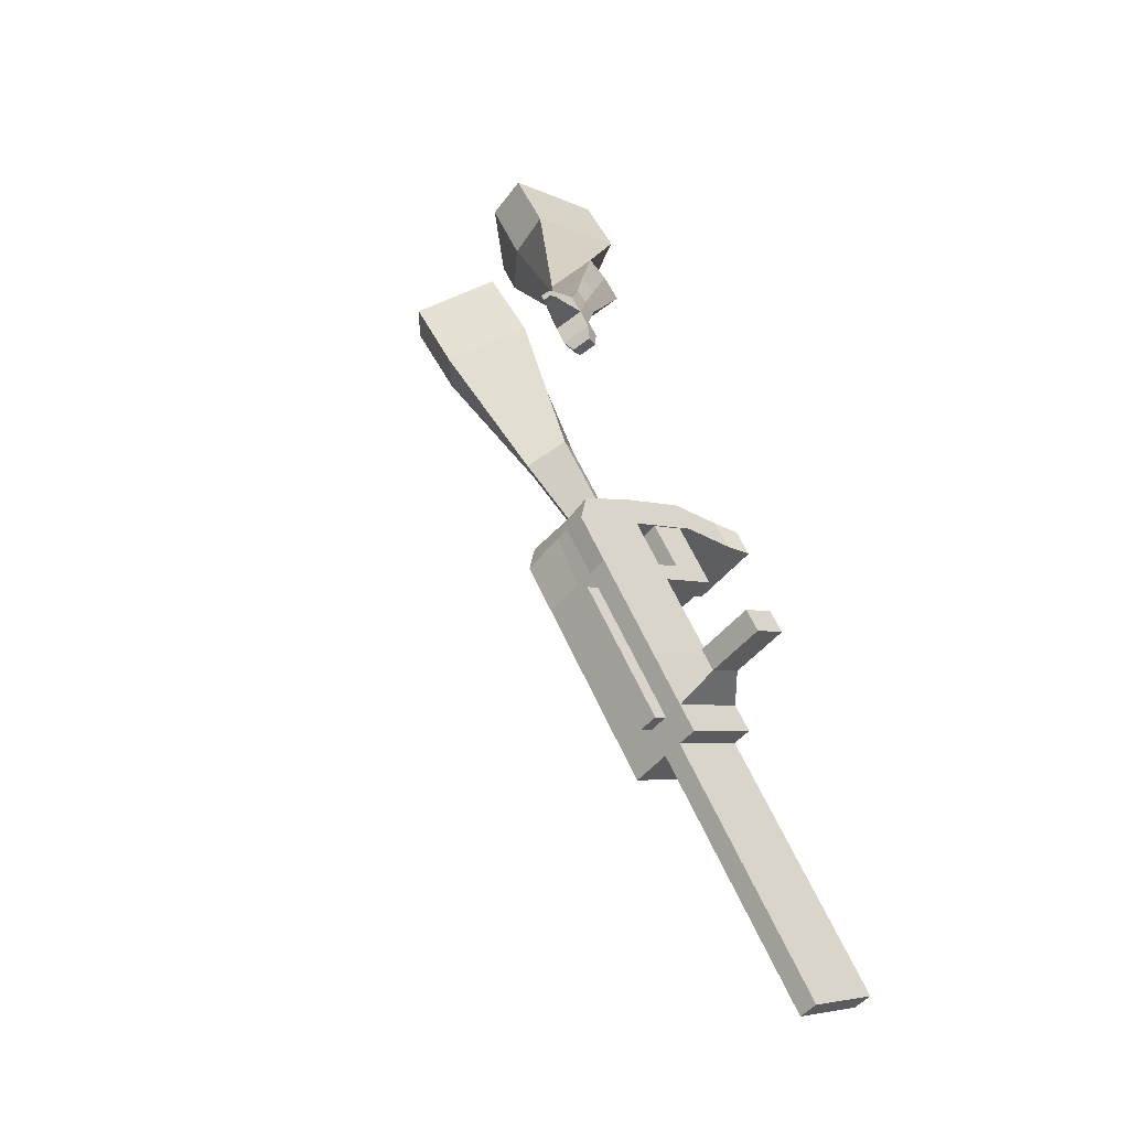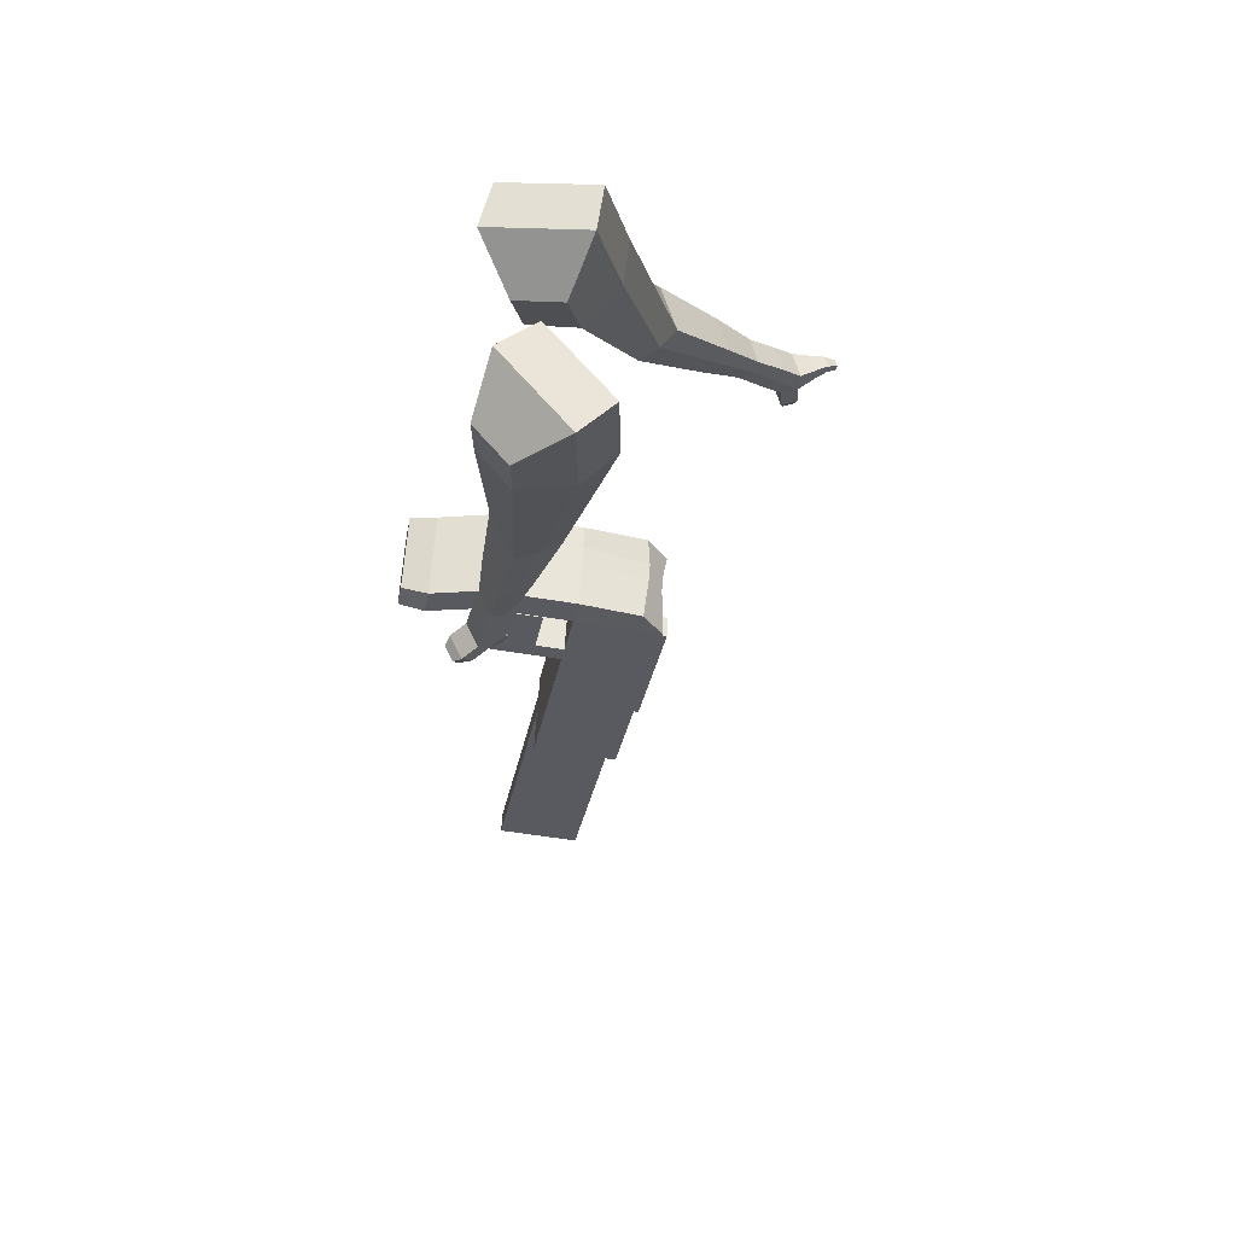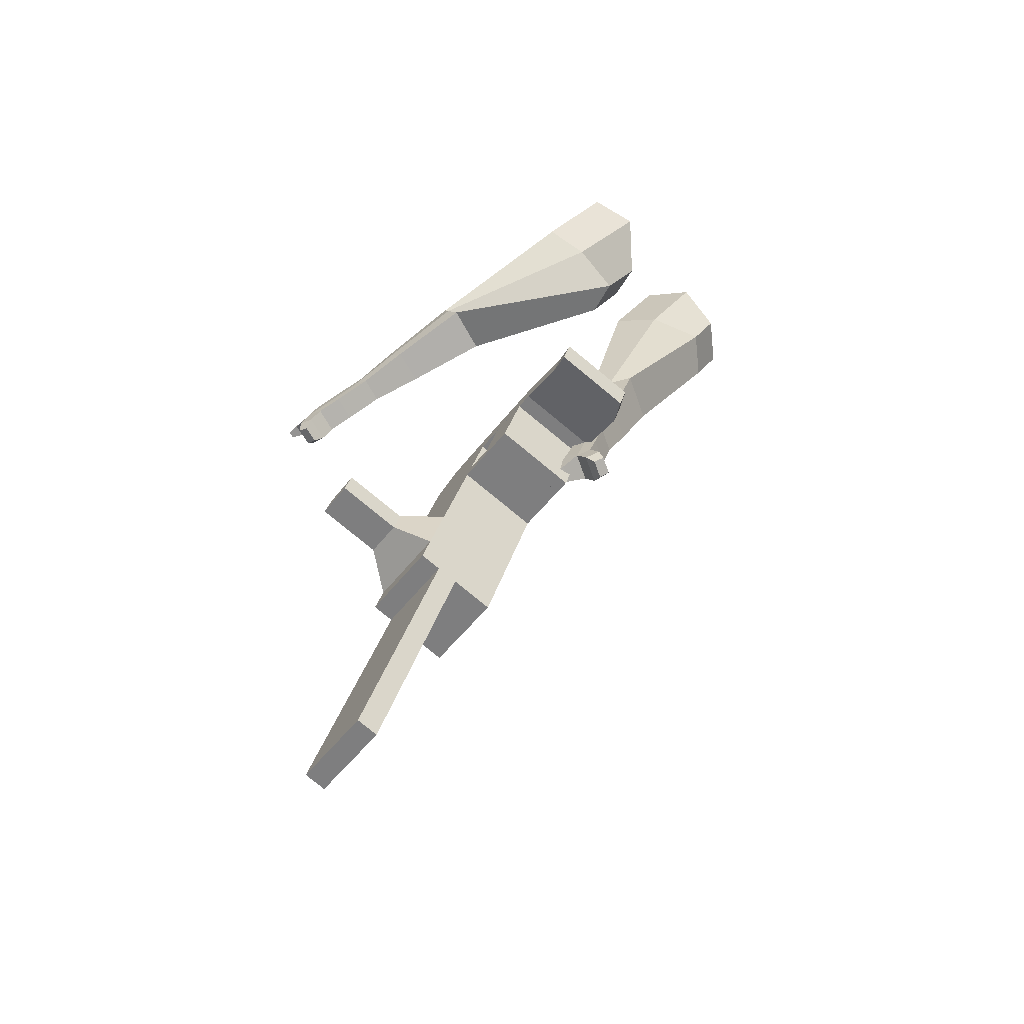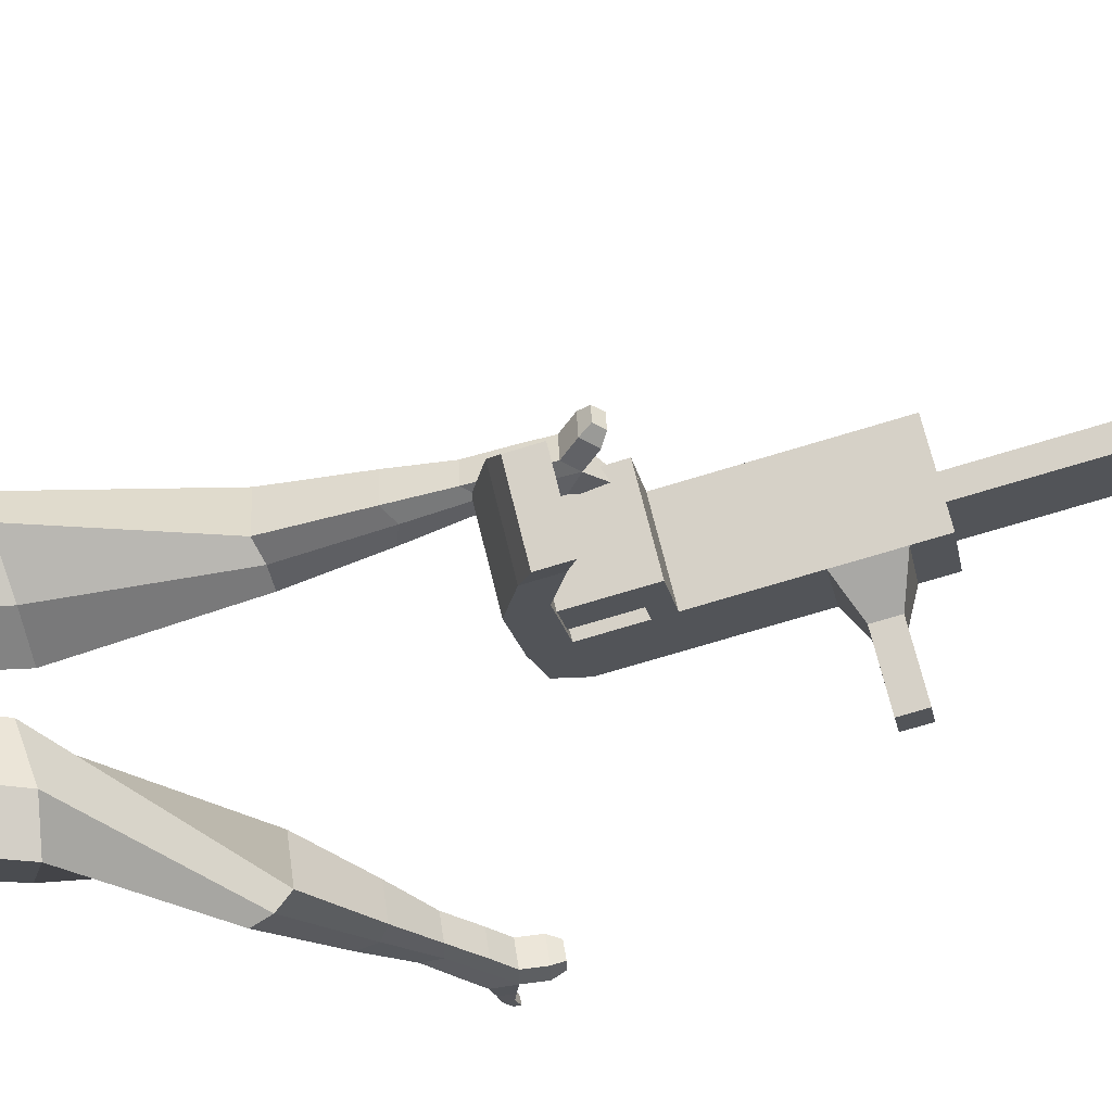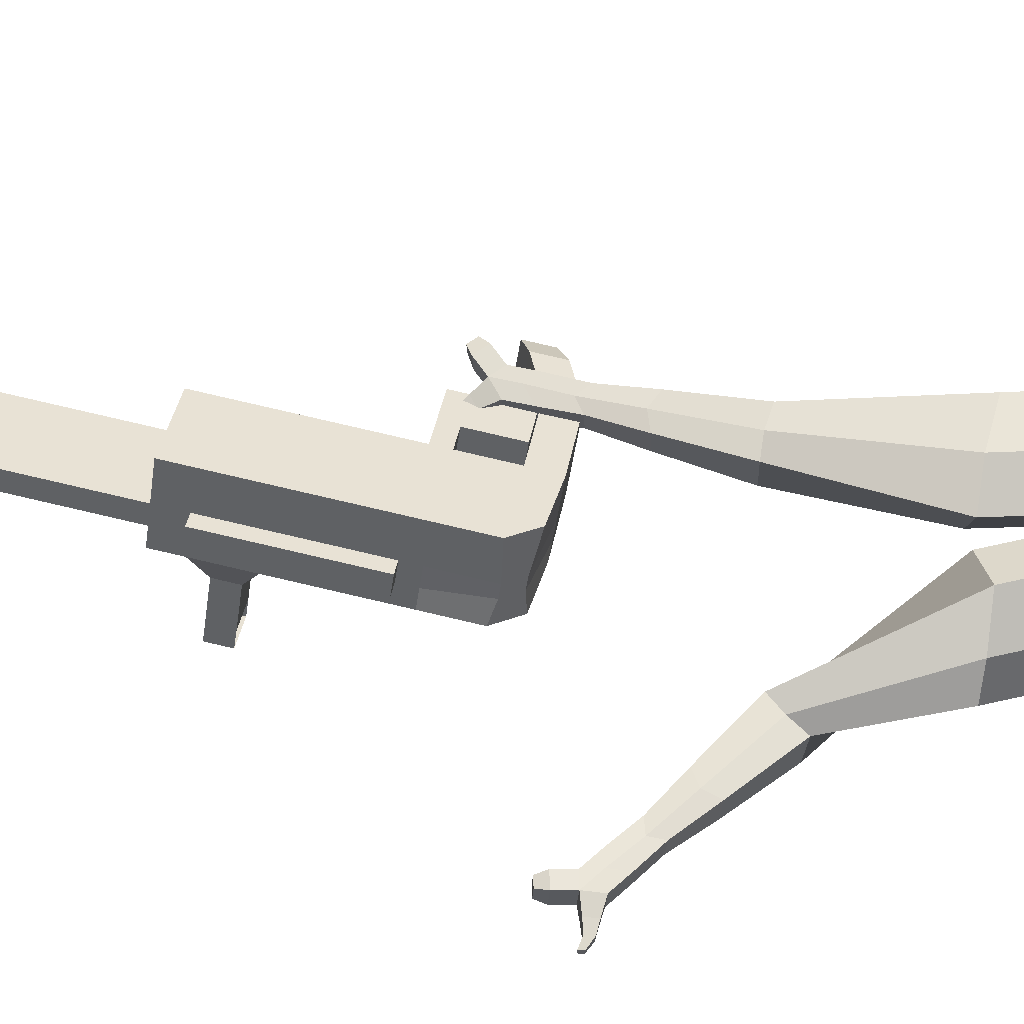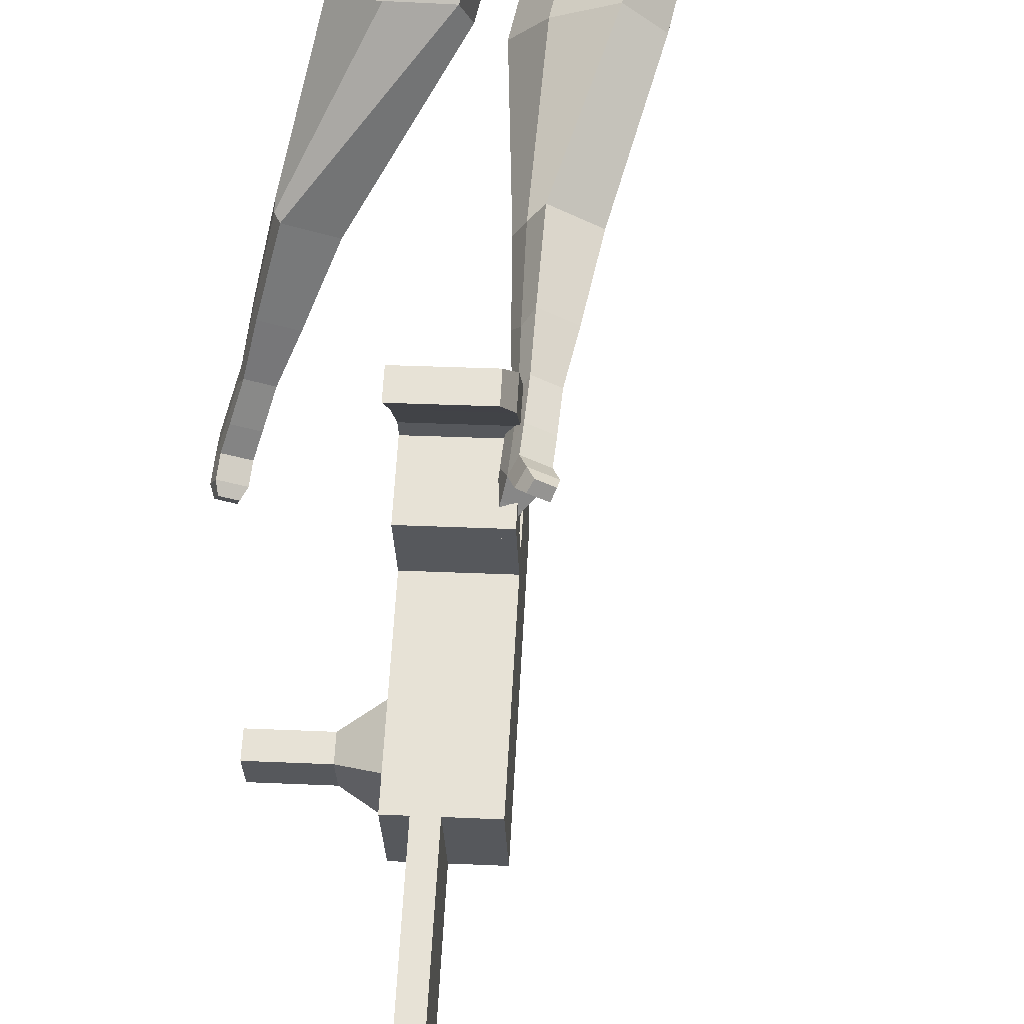
<metadata>
{"format":"obj","ext":"obj","renderer":"f3d","projection":"perspective","resolution":1024,"background":"white","views":[{"elev":-18.6,"azim":45.0,"up":"+Z"},{"elev":34.3,"azim":-89.0,"up":"+Z"},{"elev":-39.0,"azim":144.7,"up":"+Z"},{"elev":67.5,"azim":52.5,"up":"+Y"},{"elev":-47.3,"azim":-122.2,"up":"+Y"},{"elev":72.7,"azim":159.0,"up":"+Y"}]}
</metadata>
<code>
o Cube.046_Cube.010
v 250.1 519.7 -1168
v 257.3 303.2 -1209
v 339.2 559.6 -1366
v 346.4 343.1 -1407
v 48.62 529.6 -1257
v 55.79 313.1 -1298
v 137.7 569.5 -1455
v 144.9 353 -1495
v 127.4 464.8 -896.4
v 134.6 248.2 -936.9
v -66.87 258.2 -1026
v -74.03 474.7 -985.2
v 71.93 439.9 -773.3
v 79.1 223.4 -813.8
v -122.4 233.3 -902.6
v -129.5 449.8 -862.1
v 39.13 425.2 -700.5
v 49.98 270.1 -742.1
v -151.5 280.1 -830.9
v -162.3 435.1 -789.4
v 64.78 655.8 -732.9
v -136.7 665.7 -821.7
v 31.99 641.1 -660.2
v -169.5 651 -749
v 146.6 473.3 -938.9
v 153.7 256.8 -979.4
v -54.9 483.3 -1028
v -47.73 266.7 -1068
v 125.1 536.2 -883
v -76.4 546.2 -971.9
v 144.2 544.8 -925.5
v -57.26 554.8 -1014
v 121.6 639.9 -863.7
v -79.84 649.9 -952.5
v 140.8 648.5 -906.1
v -60.7 658.5 -994.9
v 70.81 511.9 -762.7
v -130.7 521.9 -851.5
v 67.38 615.6 -743.3
v -134.1 625.6 -832.1
v 81.03 799.4 -753.7
v -120.4 809.4 -842.5
v 48.24 784.7 -681
v -153.2 794.7 -769.8
v 307.7 545.5 -1296
v 314.9 329 -1337
v 106.3 555.5 -1385
v 113.4 338.9 -1426
v 238.4 564.6 -1411
v 245.6 348 -1451
v 149.4 524.7 -1213
v 156.5 308.1 -1253
v 26.7 469.7 -940.8
v 33.87 253.2 -981.3
v -28.81 444.9 -817.7
v -18.18 235.5 -842.9
v -61.6 430.2 -745
v -37.81 267.1 -794.6
v -35.96 660.7 -777.3
v -68.75 646 -704.6
v 53.01 261.8 -1024
v 45.84 478.3 -983.3
v 24.33 541.2 -927.5
v 43.47 549.8 -969.9
v 20.9 644.9 -908.1
v 40.04 653.5 -950.5
v -29.92 516.9 -807.1
v -33.36 620.6 -787.7
v -19.7 804.4 -798.1
v -52.5 789.7 -725.4
v 214.2 333.9 -1381
v 207 550.5 -1341
v 288.8 562.1 -1388
v 206.9 305.6 -1231
v 84.24 250.7 -959.1
v 15.78 233.9 -827.9
v -3.847 265.4 -779.6
v 96.21 475.8 -961.1
v 93.84 547.3 -947.7
v 90.41 651 -928.3
v 257.4 548 -1319
v 296 345.5 -1429
v 199.7 522.2 -1191
v 77.07 467.2 -918.6
v 21.56 442.4 -795.5
v -11.24 427.7 -722.7
v 14.41 658.2 -755.1
v -18.38 643.6 -682.4
v 103.4 259.3 -1002
v 74.7 538.7 -905.3
v 71.27 642.4 -885.9
v 20.45 514.4 -784.9
v 17.01 618.1 -765.5
v 30.67 801.9 -775.9
v -2.128 787.2 -703.2
v 264.5 331.5 -1359
v 104.7 218.7 -1009
v 54.35 221.2 -1031
v 265.9 290.9 -1367
v 215.5 293.4 -1389
v 157.9 267.6 -1261
v 208.2 265.1 -1239
v 378.6 473.7 -1235
v 353.1 462.3 -1178
v 356.3 366.6 -1196
v 381.8 378 -1252
v 422.1 471.6 -1215
v 396.6 460.2 -1159
v 399.8 364.4 -1177
v 425.3 375.8 -1233
v 488.8 468.3 -1186
v 463.3 456.9 -1129
v 466.4 361.1 -1147
v 491.9 372.5 -1204
v 531.6 466.2 -1167
v 506.1 454.8 -1111
v 509.3 359 -1128
v 534.8 370.4 -1185
v 588.7 476.6 -2078
v 538.3 479.1 -2100
v 531.1 695.7 -2060
v 581.5 693.2 -2037
v 3.211 872.8 -802.1
v -89.61 877.4 -843
v -27.01 859.3 -735.1
v -119.8 863.9 -776
v 65.82 854.7 -694.1
v 96.03 868.2 -761.2
v 49.62 870.5 -781.6
v 19.41 857 -714.6
f 45 46 4 3
f 49 50 8 7
f 47 48 6 5
f 26 25 9 10
f 72 47 5 51
f 96 46 2 74
f 10 9 13 14
f 84 9 29 90
f 89 26 10 75
f 27 28 11 12
f 76 14 18 77
f 75 10 14 76
f 12 11 15 16
f 53 12 16 55
f 86 77 18 17
f 16 15 19 20
f 16 20 24 22
f 14 13 17 18
f 59 22 42 69
f 86 17 23 88
f 17 13 21 23
f 55 16 22 59
f 5 6 28 27
f 74 2 26 89
f 51 5 27 62
f 2 1 25 26
f 32 30 34 36
f 62 27 32 64
f 27 12 30 32
f 9 25 31 29
f 66 36 34 65
f 90 29 37 92
f 64 32 36 66
f 29 31 35 33
f 92 37 39 93
f 29 33 39 37
f 34 30 38 40
f 65 34 40 68
f 69 42 124 123
f 23 21 41 43
f 88 23 43 95
f 22 24 44 42
f 82 4 46 96
f 49 7 47 72
f 7 8 48 47
f 46 45 103 106
f 73 49 72 81
f 8 50 71 48
f 24 60 70 44
f 42 44 126 124
f 91 65 68 93
f 38 67 68 40
f 79 64 66 80
f 30 63 67 38
f 80 66 65 91
f 78 62 64 79
f 83 51 62 78
f 6 52 61 28
f 85 55 59 87
f 20 57 60 24
f 87 59 69 94
f 20 19 58 57
f 84 53 55 85
f 11 54 56 15
f 15 56 58 19
f 28 61 54 11
f 12 53 63 30
f 48 71 52 6
f 81 72 51 83
f 50 49 121 120
f 3 4 82 73
f 45 81 83 1
f 9 84 85 13
f 21 87 94 41
f 13 85 87 21
f 1 83 78 25
f 25 78 79 31
f 35 80 91 33
f 31 79 80 35
f 33 91 93 39
f 70 95 130 125
f 3 73 81 45
f 50 82 96 71
f 60 88 95 70
f 67 92 93 68
f 63 90 92 67
f 52 71 100 101
f 57 86 88 60
f 57 58 77 86
f 54 75 76 56
f 56 76 77 58
f 61 89 75 54
f 53 84 90 63
f 89 61 98 97
f 101 102 97 98
f 100 99 102 101
f 61 52 101 98
f 74 89 97 102
f 71 96 99 100
f 96 74 102 99
f 106 103 107 110
f 1 2 105 104
f 2 46 106 105
f 45 1 104 103
f 109 110 114 113
f 104 105 109 108
f 105 106 110 109
f 103 104 108 107
f 113 114 118 117
f 107 108 112 111
f 110 107 111 114
f 108 109 113 112
f 116 117 118 115
f 111 112 116 115
f 114 111 115 118
f 122 119 120 121
f 82 50 120 119
f 73 82 119 122
f 49 73 122 121
f 123 124 126 125
f 129 123 125 130
f 128 129 130 127
f 95 43 127 130
f 94 69 123 129
f 43 41 128 127
f 44 70 125 126
f 41 94 129 128
o Cube.048_Cube.024
v -553.3 489.6 167.2
v -700.3 328.4 63.32
v -414.9 491.1 -30.95
v -561.8 328.4 -136.6
v -688.2 630.7 2.245
v -763.6 548.1 -51.01
v -617.2 631.5 -99.35
v -692.4 548.5 -152.2
v -367.5 460.5 -484.8
v -274.7 517.5 -420.1
v -338.9 626.5 -424.1
v -431.6 569.6 -488.8
v -265.8 533.2 -661.6
v -197.6 575.1 -614.1
v -244.8 655.2 -617
v -313 613.4 -664.6
v -201.7 581.4 -771.3
v -151.9 612 -736.6
v -186.4 670.5 -738.8
v -236.2 640 -773.5
v -487.2 585.8 -58.34
v -643 413.8 -168.7
v -634.2 584.4 152
v -790.3 413.3 41.71
v -301.4 575 -424.9
v -399.8 514.6 -493.6
v -210.5 620.9 -630.3
v -282.9 576.4 -680.8
v -155.3 648.6 -759.9
v -208.1 616.1 -796.8
v -157.2 600.5 -852
v -107.3 631.1 -817.3
v -109.1 675 -849.2
v -162 642.5 -886.1
v -190.3 665.2 -861.5
v -140.5 695.8 -826.7
v -125.8 615.4 -910.1
v -76 646 -875.3
v -77.8 689.9 -907.3
v -130.7 657.4 -944.2
v -159 680.1 -919.5
v -109.2 710.7 -884.8
v -85.37 608.8 -938.5
v -53.31 628.5 -916.2
v -54.47 656.8 -936.7
v -88.51 635.9 -960.5
v -130 698.7 -981.5
v -158.3 721.5 -956.9
v -108.5 752 -922.1
v -77.13 731.2 -944.6
v -58.36 603 -958.2
v -36.74 616.3 -943.1
v -37.52 635.3 -957
v -60.47 621.2 -973
v -35.68 607.5 -983.8
v -22.17 615.8 -974.4
v -22.66 627.7 -983
v -37 618.9 -993
v -125.8 730.1 -991.5
v -144.6 745.2 -975.1
v -111.5 765.6 -952
v -90.62 751.7 -967
v -259.4 599.5 338
v -314.1 365 358.4
v -113.8 544.8 153.2
v -171.2 315.2 170
v -424.9 560.9 147.1
v -453 440.6 157.6
v -346.3 538.4 50.21
v -379.7 415.1 60.99
v -13.76 207.4 -132.4
v 91.27 248.4 -75.71
v 106.6 335.6 -164.9
v 3.506 295.5 -221.6
v 117.6 84.12 -252.6
v 195.2 112.3 -209.7
v 207.9 177.1 -275.3
v 130.3 148.9 -318.2
v 201.8 8.999 -328.3
v 258.5 29.62 -297
v 267.8 76.98 -344.9
v 211.1 56.36 -376.3
v -208.5 575.9 91.23
v -277.3 327.1 110
v -370.9 628.9 288.3
v -429 379.9 310
v 106.7 287.4 -119.9
v -5.387 246.6 -181.9
v 214 133.3 -251.3
v 131.6 103.4 -296.9
v 279.4 36.27 -334.6
v 219.2 14.37 -367.9
v 251.6 -54.65 -376.6
v 308.3 -34.03 -345.2
v 335.3 -29.77 -392.2
v 275.1 -51.66 -425.5
v 266 -9.306 -432.4
v 322.7 11.31 -401
v 287.6 -99.47 -412.2
v 344.3 -78.85 -380.8
v 371.3 -74.58 -427.8
v 311 -96.47 -461.1
v 302 -54.12 -468
v 358.7 -33.5 -436.7
v 316.4 -140.2 -411.1
v 352.9 -127 -390.9
v 370.2 -124.2 -421.2
v 331.5 -138.3 -442.6
v 338.6 -98.48 -509.5
v 329.5 -56.13 -516.5
v 386.2 -35.51 -485.1
v 398.8 -76.59 -476.3
v 334.7 -168.7 -410.1
v 359.3 -159.8 -396.5
v 371 -157.9 -416.9
v 344.9 -167.4 -431.3
v 356.2 -193.5 -420.7
v 371.6 -187.9 -412.2
v 378.9 -186.8 -424.9
v 362.6 -192.7 -434
v 361.7 -88.91 -531.4
v 355.6 -60.75 -536
v 393.3 -47.04 -515.1
v 401.7 -74.35 -509.2
f 131 132 134 133
f 138 137 141 142
f 137 138 136 135
f 153 154 132 131
f 151 137 135 153
f 152 134 132 154
f 142 141 145 146
f 151 133 140 155
f 152 138 142 156
f 133 134 139 140
f 158 146 150 160
f 155 140 144 157
f 156 142 146 158
f 140 139 143 144
f 149 159 163 166
f 144 143 147 148
f 146 145 149 150
f 157 144 148 159
f 145 157 159 149
f 148 147 161 162
f 139 156 158 143
f 141 155 157 145
f 143 158 160 147
f 134 152 156 139
f 137 151 155 141
f 138 152 154 136
f 133 151 153 131
f 135 136 154 153
f 165 166 172 171
f 161 164 170 167
f 150 149 166 165
f 159 148 162 163
f 147 160 164 161
f 160 150 165 164
f 172 169 180 179
f 168 167 173 174
f 163 162 168 169
f 166 163 169 172
f 164 165 171 170
f 162 161 167 168
f 176 175 183 184
f 167 170 176 173
f 169 168 174 175
f 170 169 175 176
f 179 180 192 191
f 170 171 178 177
f 171 172 179 178
f 169 170 177 180
f 184 183 187 188
f 175 174 182 183
f 173 176 184 181
f 174 173 181 182
f 186 185 188 187
f 183 182 186 187
f 181 184 188 185
f 182 181 185 186
f 192 189 190 191
f 177 178 190 189
f 180 177 189 192
f 178 179 191 190
f 193 194 196 195
f 200 199 203 204
f 199 200 198 197
f 215 216 194 193
f 213 199 197 215
f 214 196 194 216
f 204 203 207 208
f 213 195 202 217
f 214 200 204 218
f 195 196 201 202
f 220 208 212 222
f 217 202 206 219
f 218 204 208 220
f 202 201 205 206
f 211 221 225 228
f 206 205 209 210
f 208 207 211 212
f 219 206 210 221
f 207 219 221 211
f 210 209 223 224
f 201 218 220 205
f 203 217 219 207
f 205 220 222 209
f 196 214 218 201
f 199 213 217 203
f 200 214 216 198
f 195 213 215 193
f 197 198 216 215
f 227 228 234 233
f 223 226 232 229
f 212 211 228 227
f 221 210 224 225
f 209 222 226 223
f 222 212 227 226
f 234 231 242 241
f 230 229 235 236
f 225 224 230 231
f 228 225 231 234
f 226 227 233 232
f 224 223 229 230
f 238 237 245 246
f 229 232 238 235
f 231 230 236 237
f 232 231 237 238
f 241 242 254 253
f 232 233 240 239
f 233 234 241 240
f 231 232 239 242
f 246 245 249 250
f 237 236 244 245
f 235 238 246 243
f 236 235 243 244
f 248 247 250 249
f 245 244 248 249
f 243 246 250 247
f 244 243 247 248
f 254 251 252 253
f 239 240 252 251
f 242 239 251 254
f 240 241 253 252

</code>
